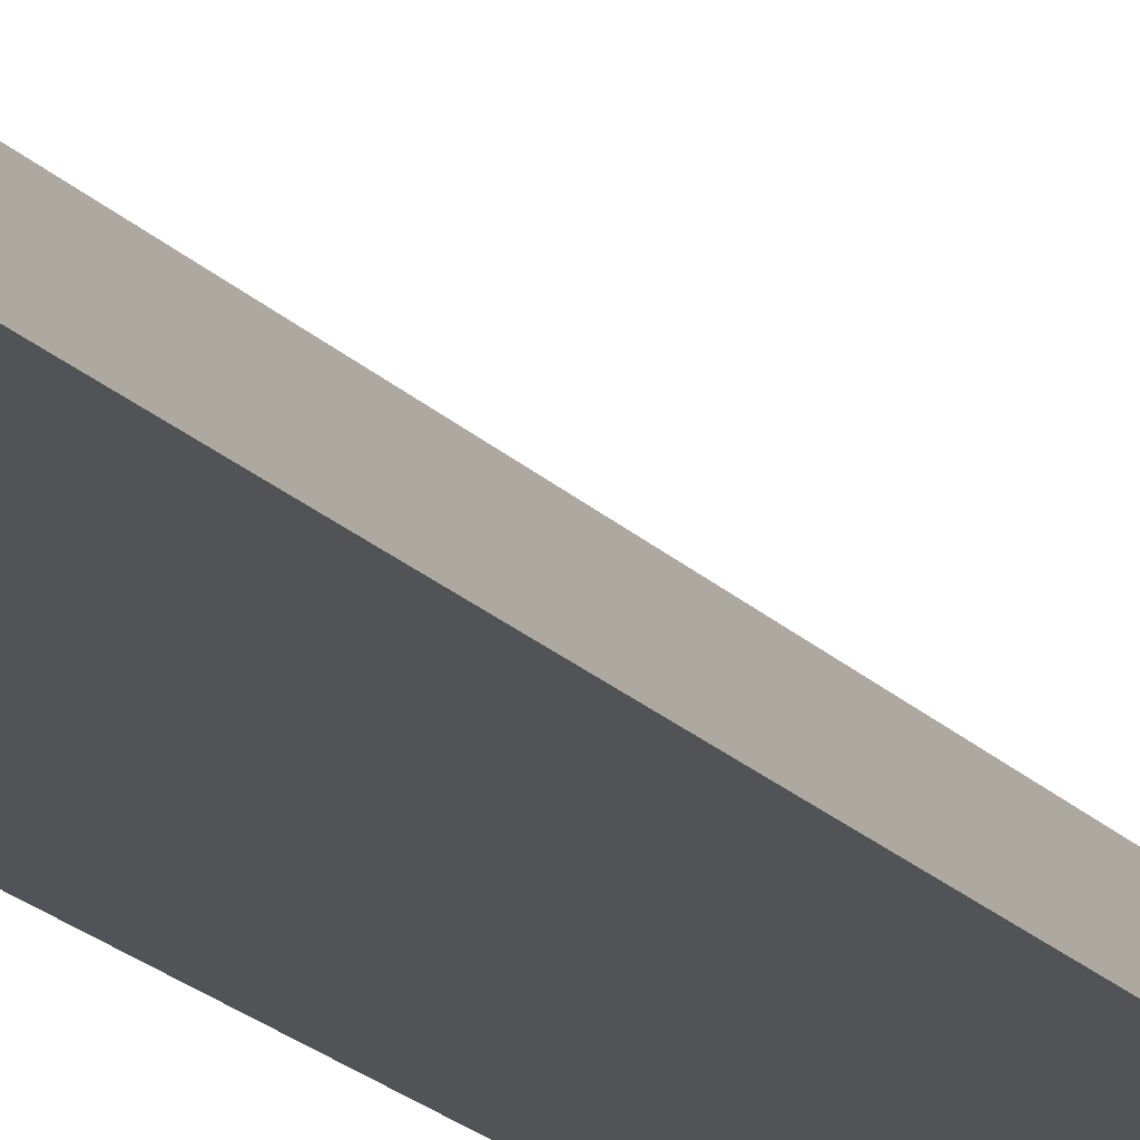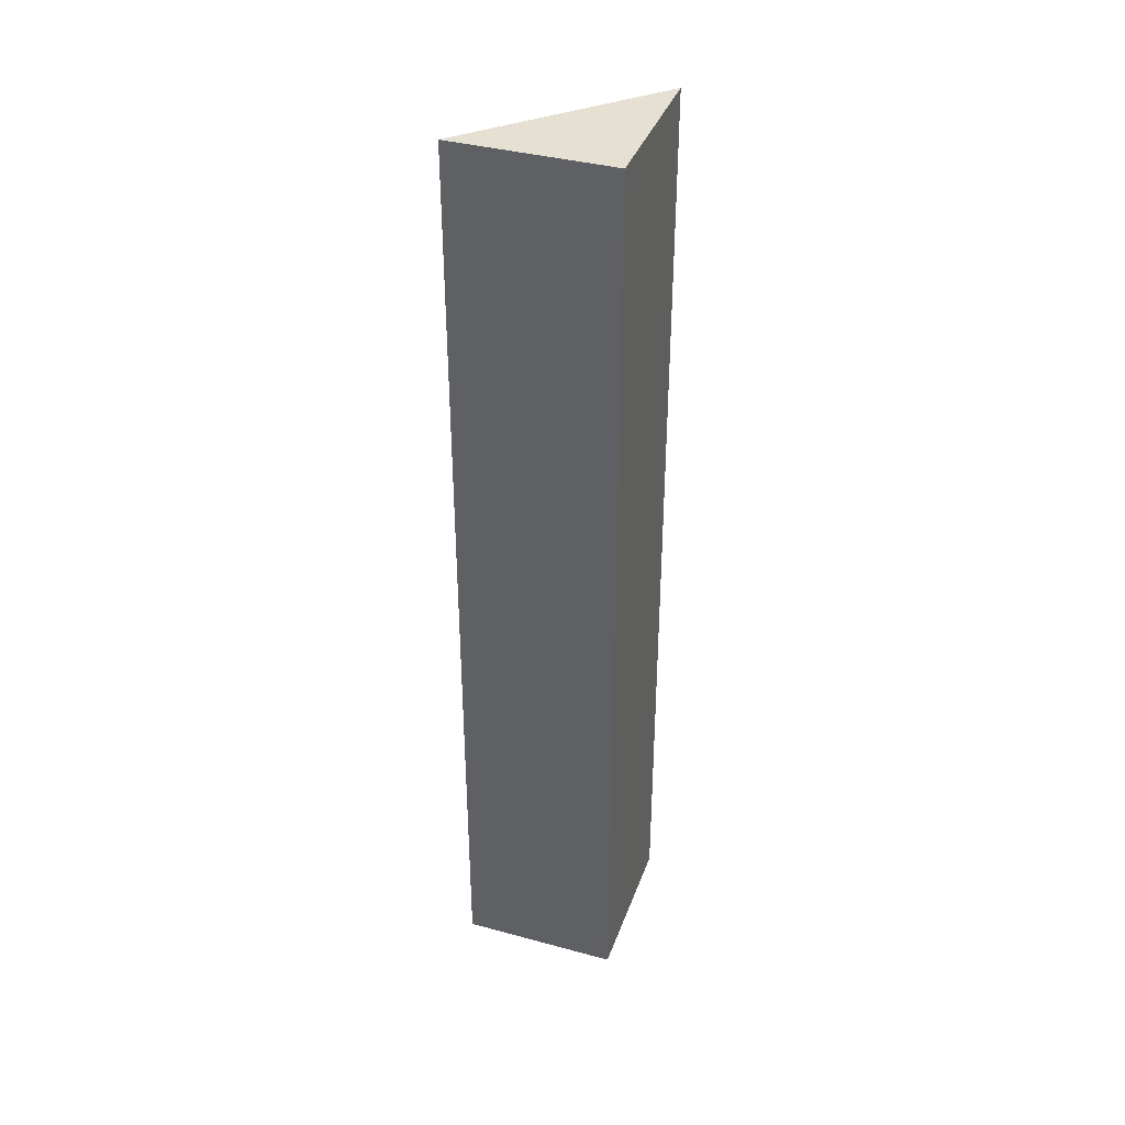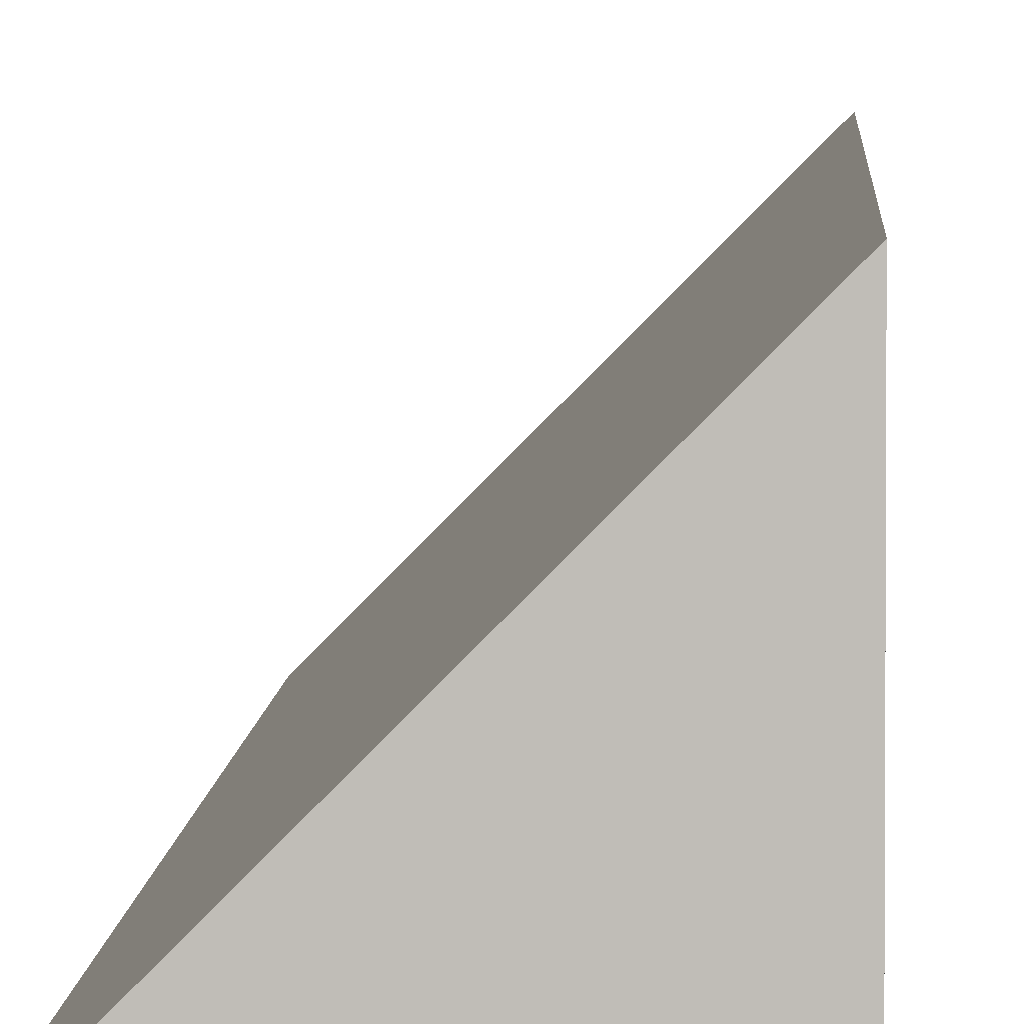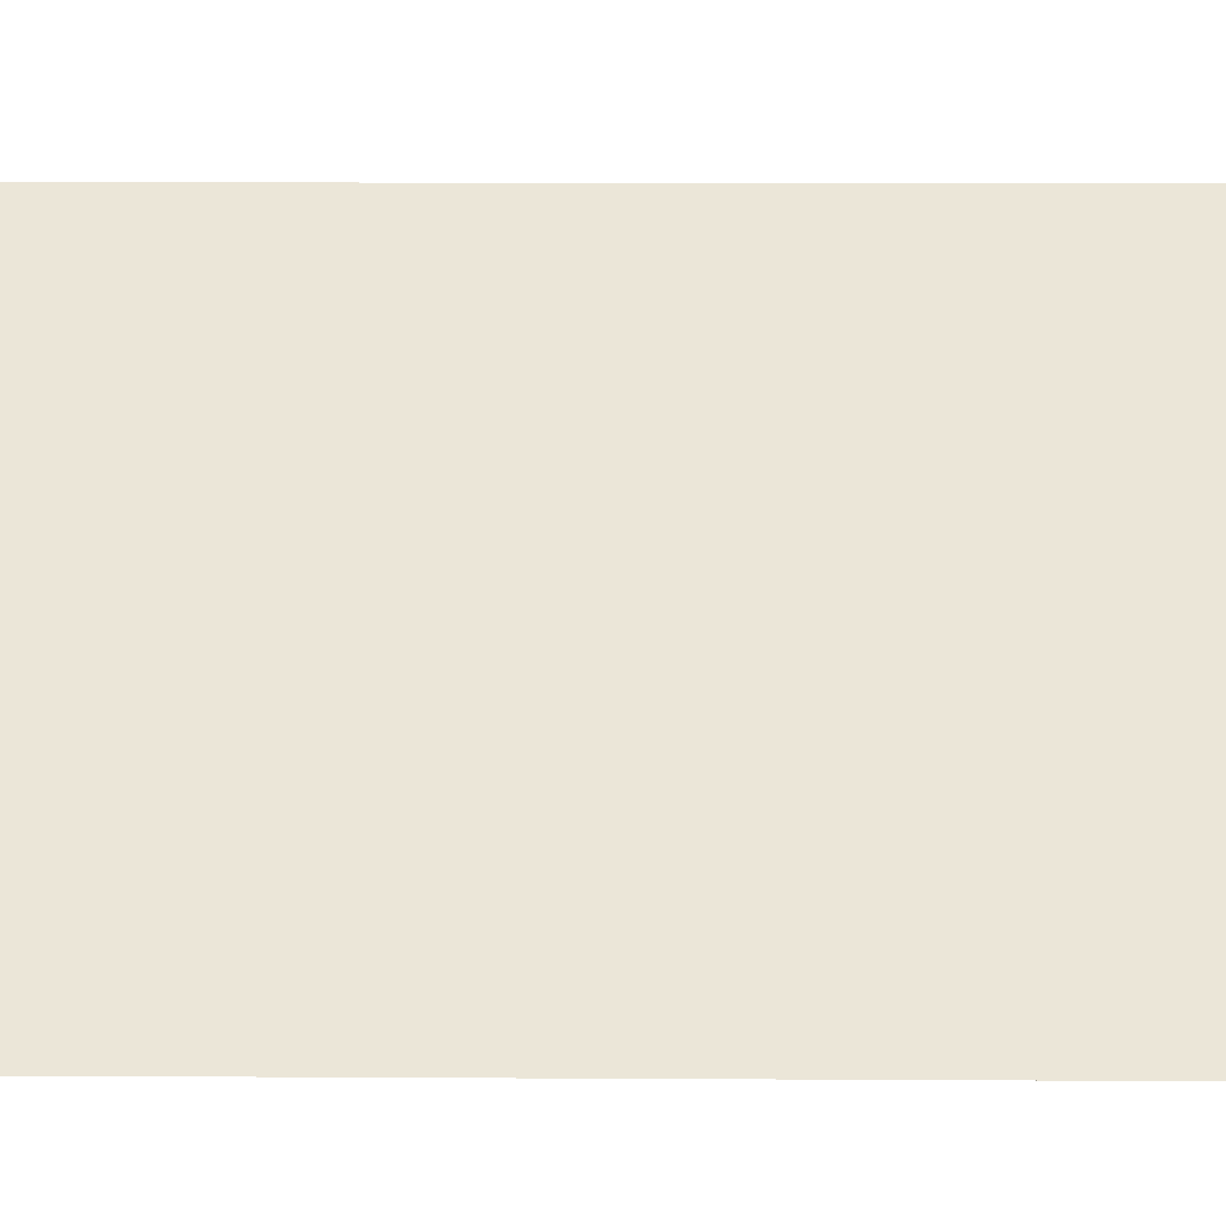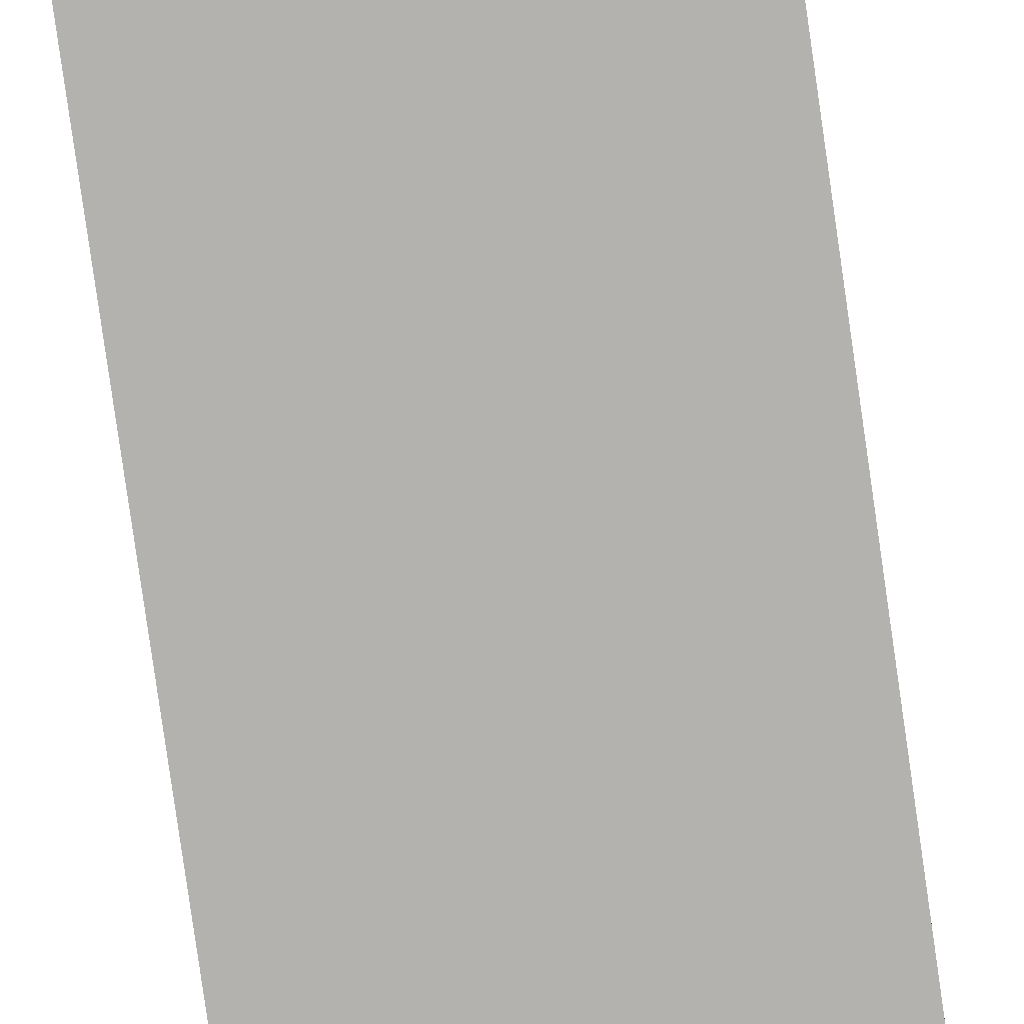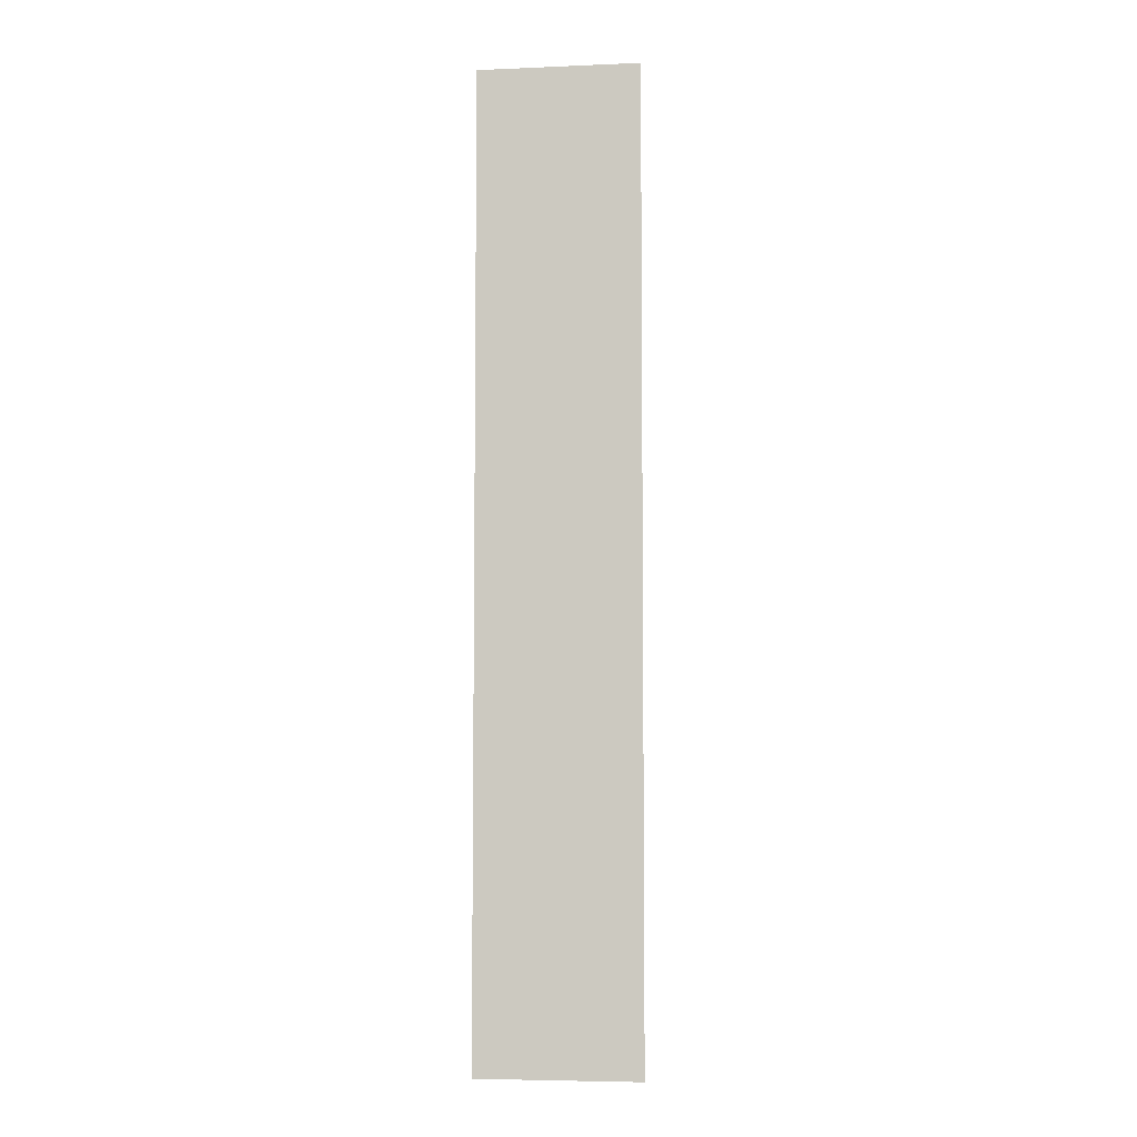
<metadata>
{"format":"obj","ext":"obj","renderer":"f3d","projection":"perspective","resolution":1024,"background":"white","views":[{"elev":-22.2,"azim":31.9,"up":"+Z"},{"elev":38.3,"azim":-161.1,"up":"+Y"},{"elev":4.0,"azim":-178.0,"up":"+Z"},{"elev":3.4,"azim":92.5,"up":"+Z"},{"elev":-79.8,"azim":-171.9,"up":"+Z"},{"elev":-5.9,"azim":-82.9,"up":"+Y"}]}
</metadata>
<code>
v -0.5 -3 0.5
v -0.5 3 0.5
v 0.5 3 -0.5
v -0.5 3 -0.5
v -0.5 -3 -0.5
v 0.5 -3 -0.5
g zagHighWallCorner
f 1 6 2
f 2 6 3
f 2 3 4
f 4 3 5
f 5 3 6
f 5 6 1
f 5 1 4
f 4 1 2

</code>
